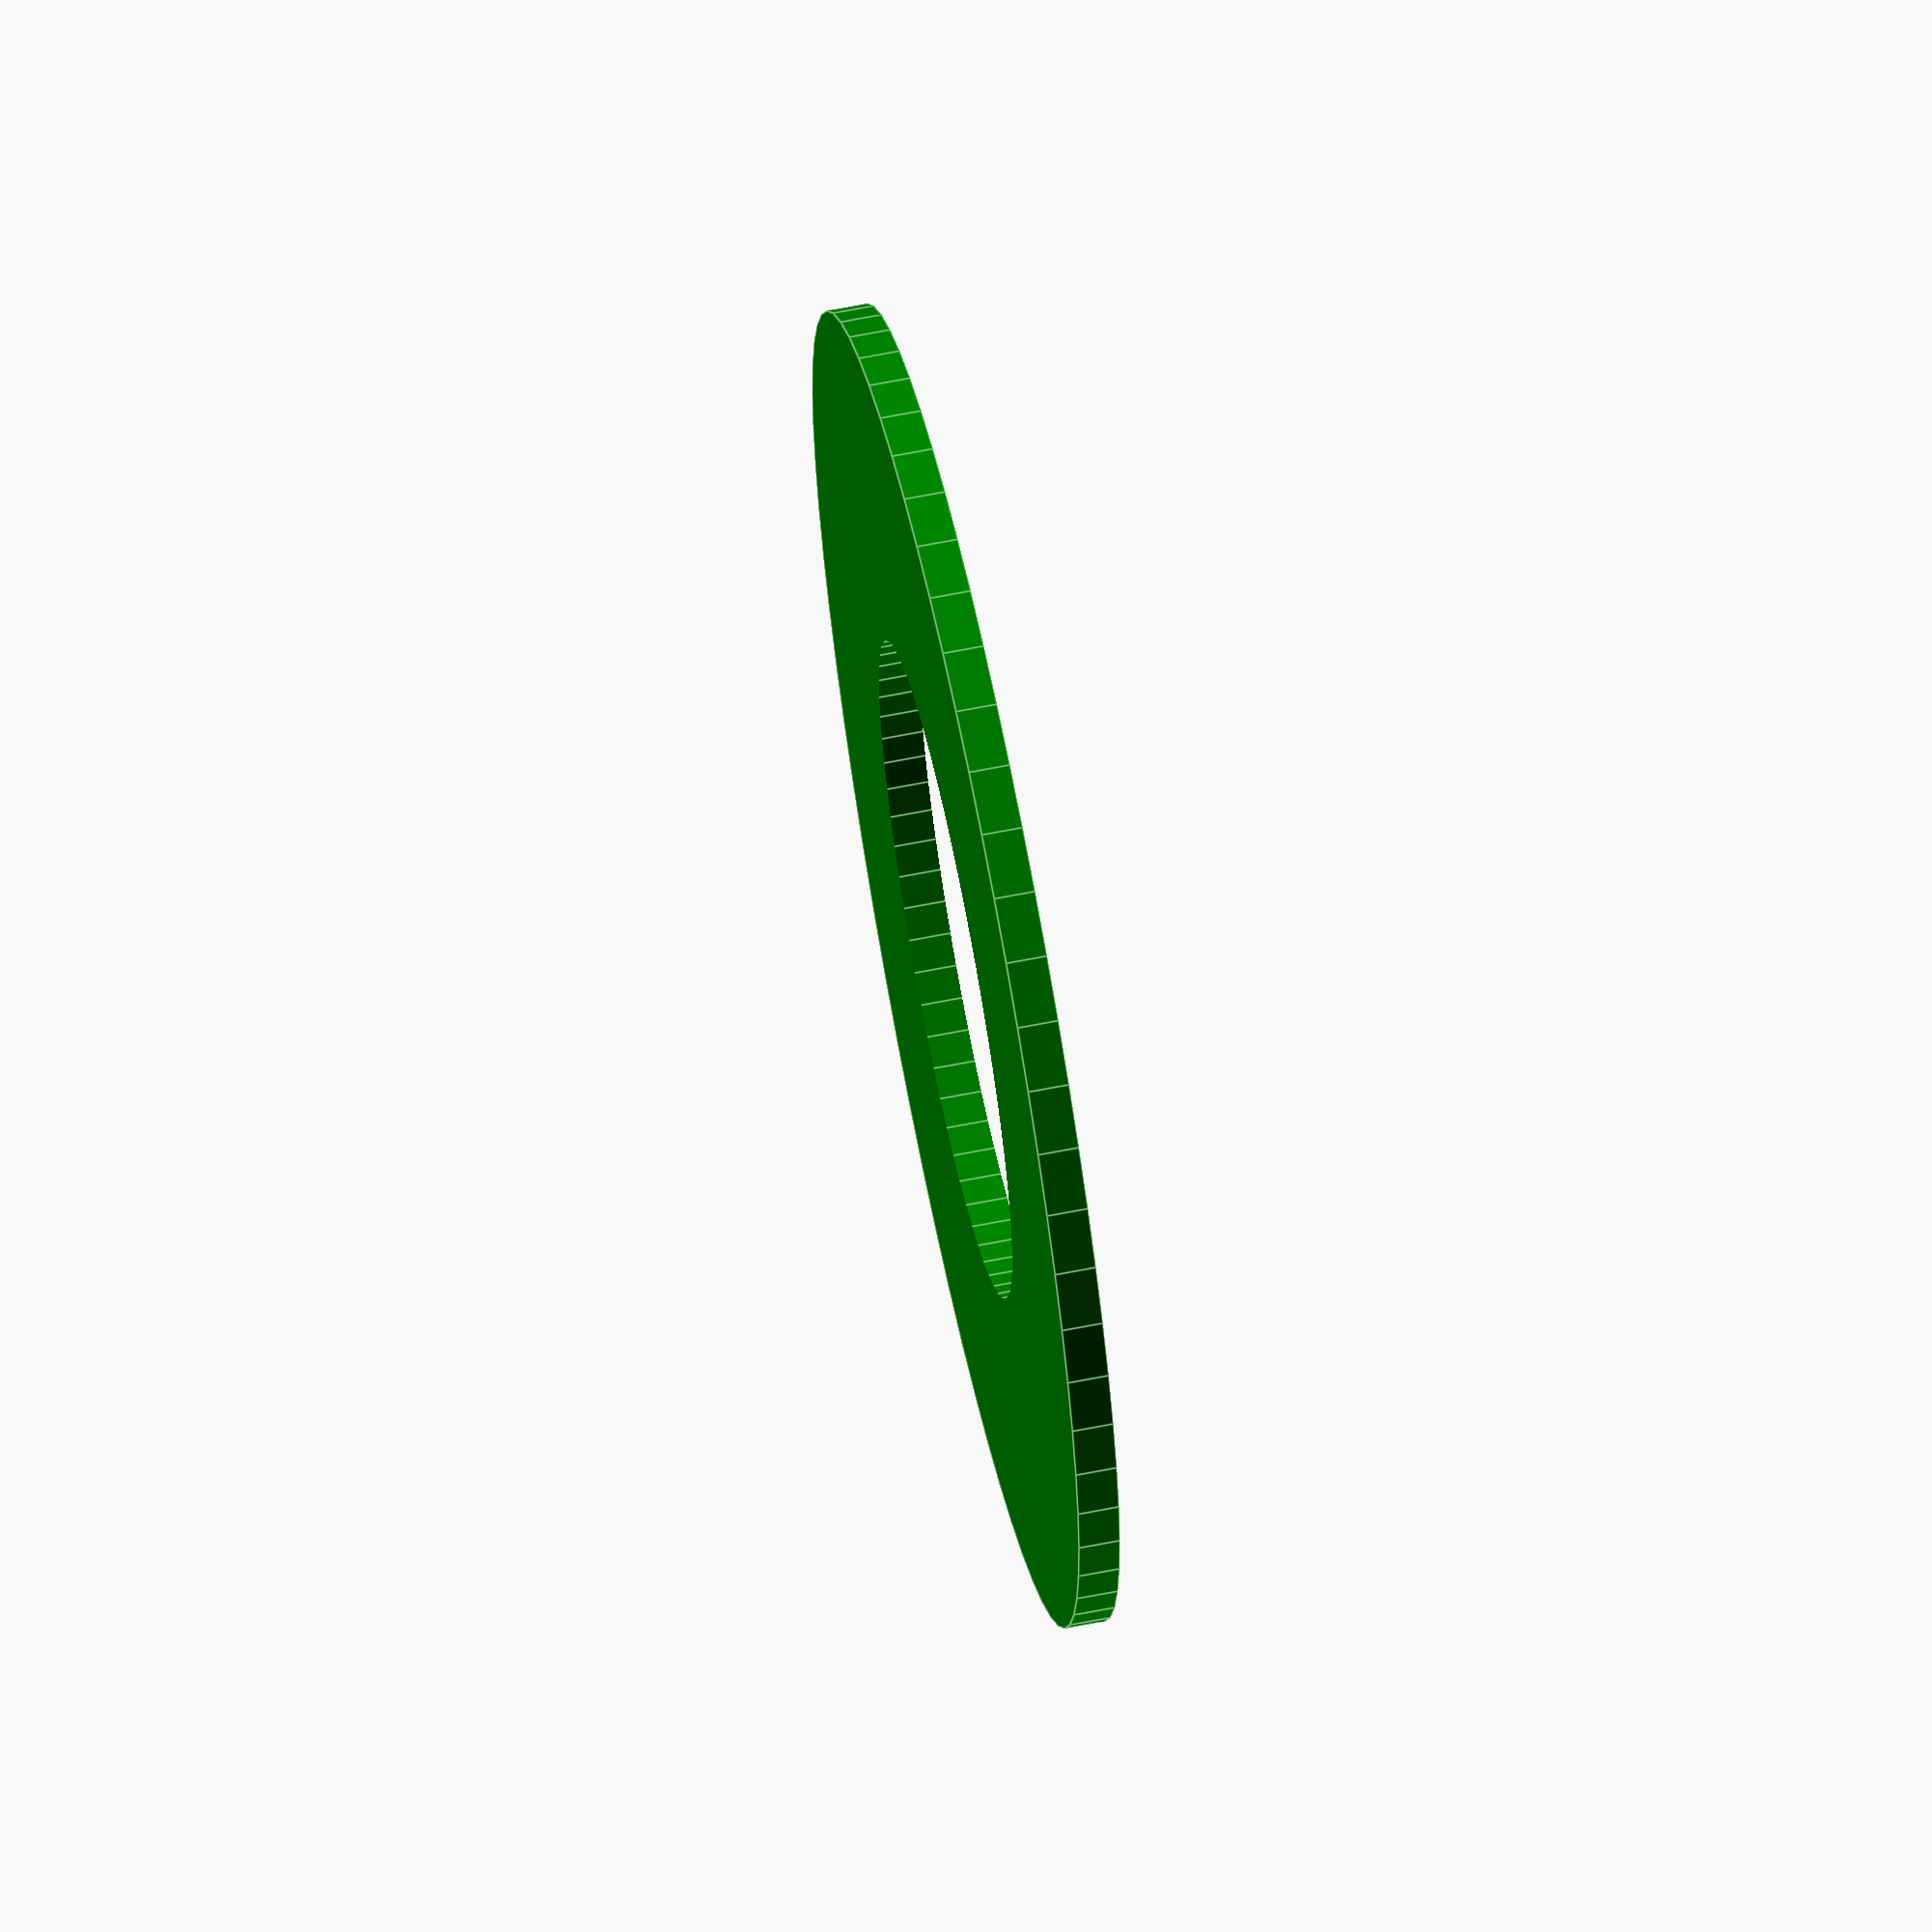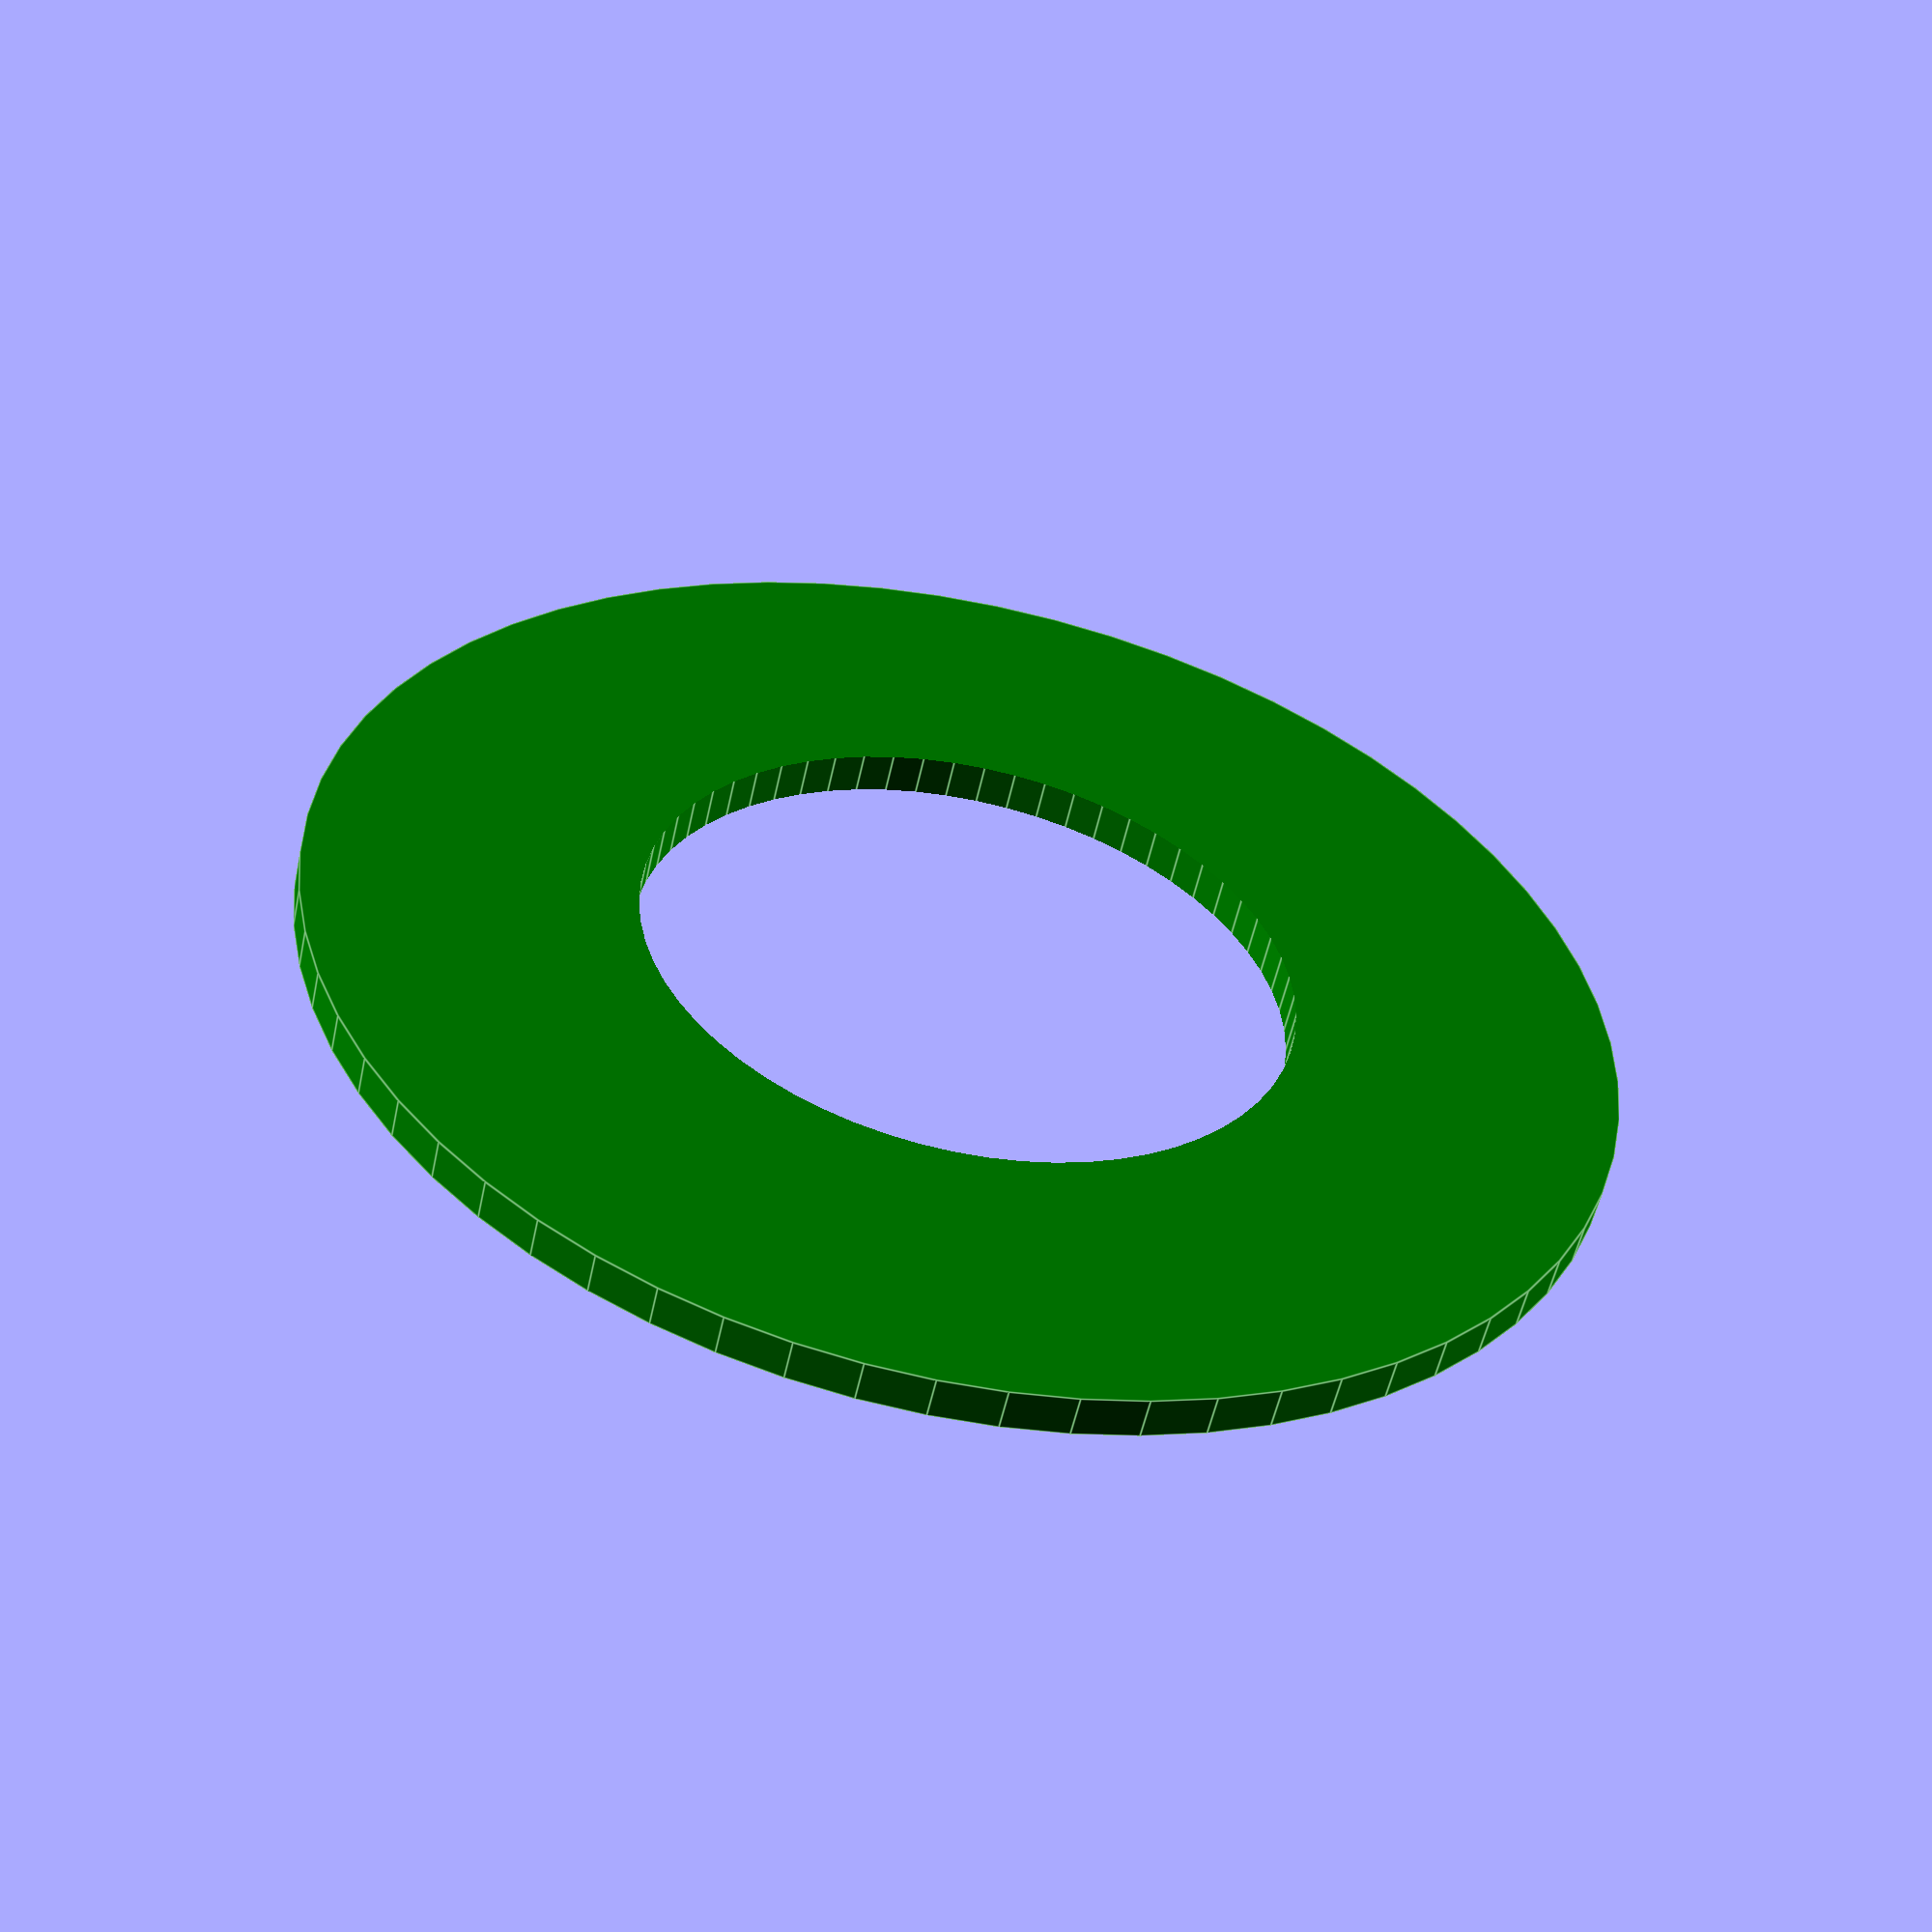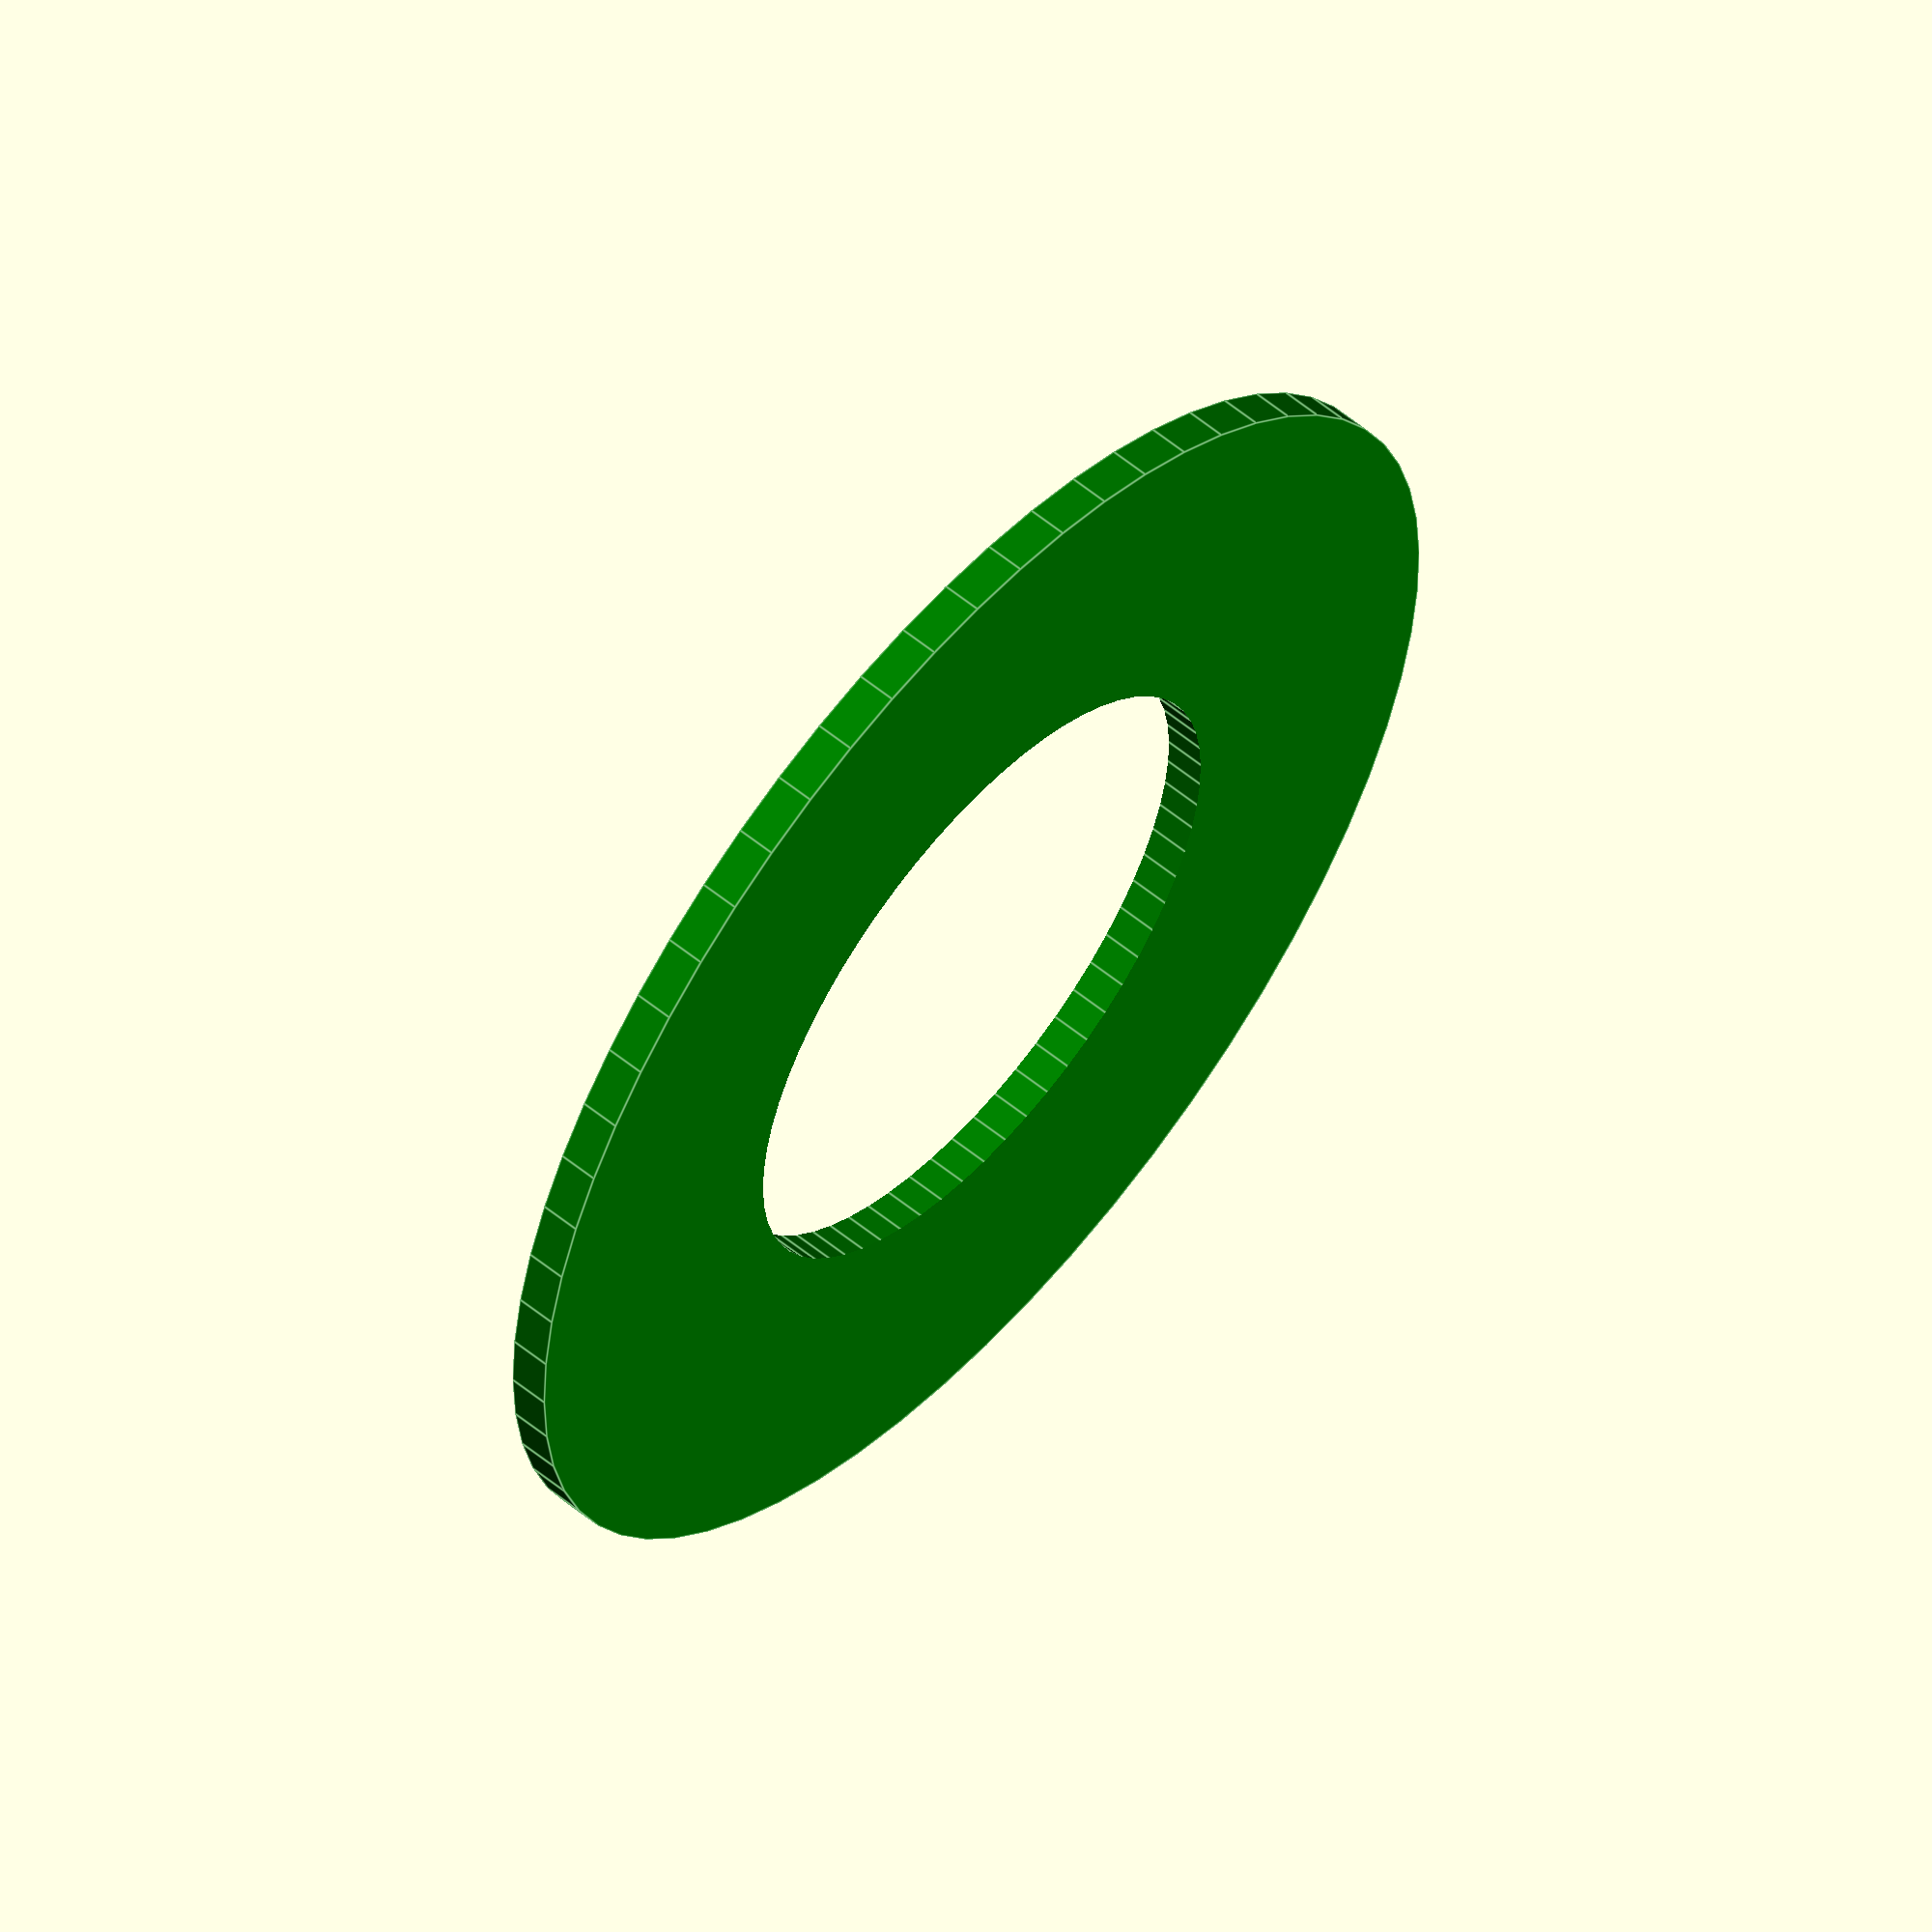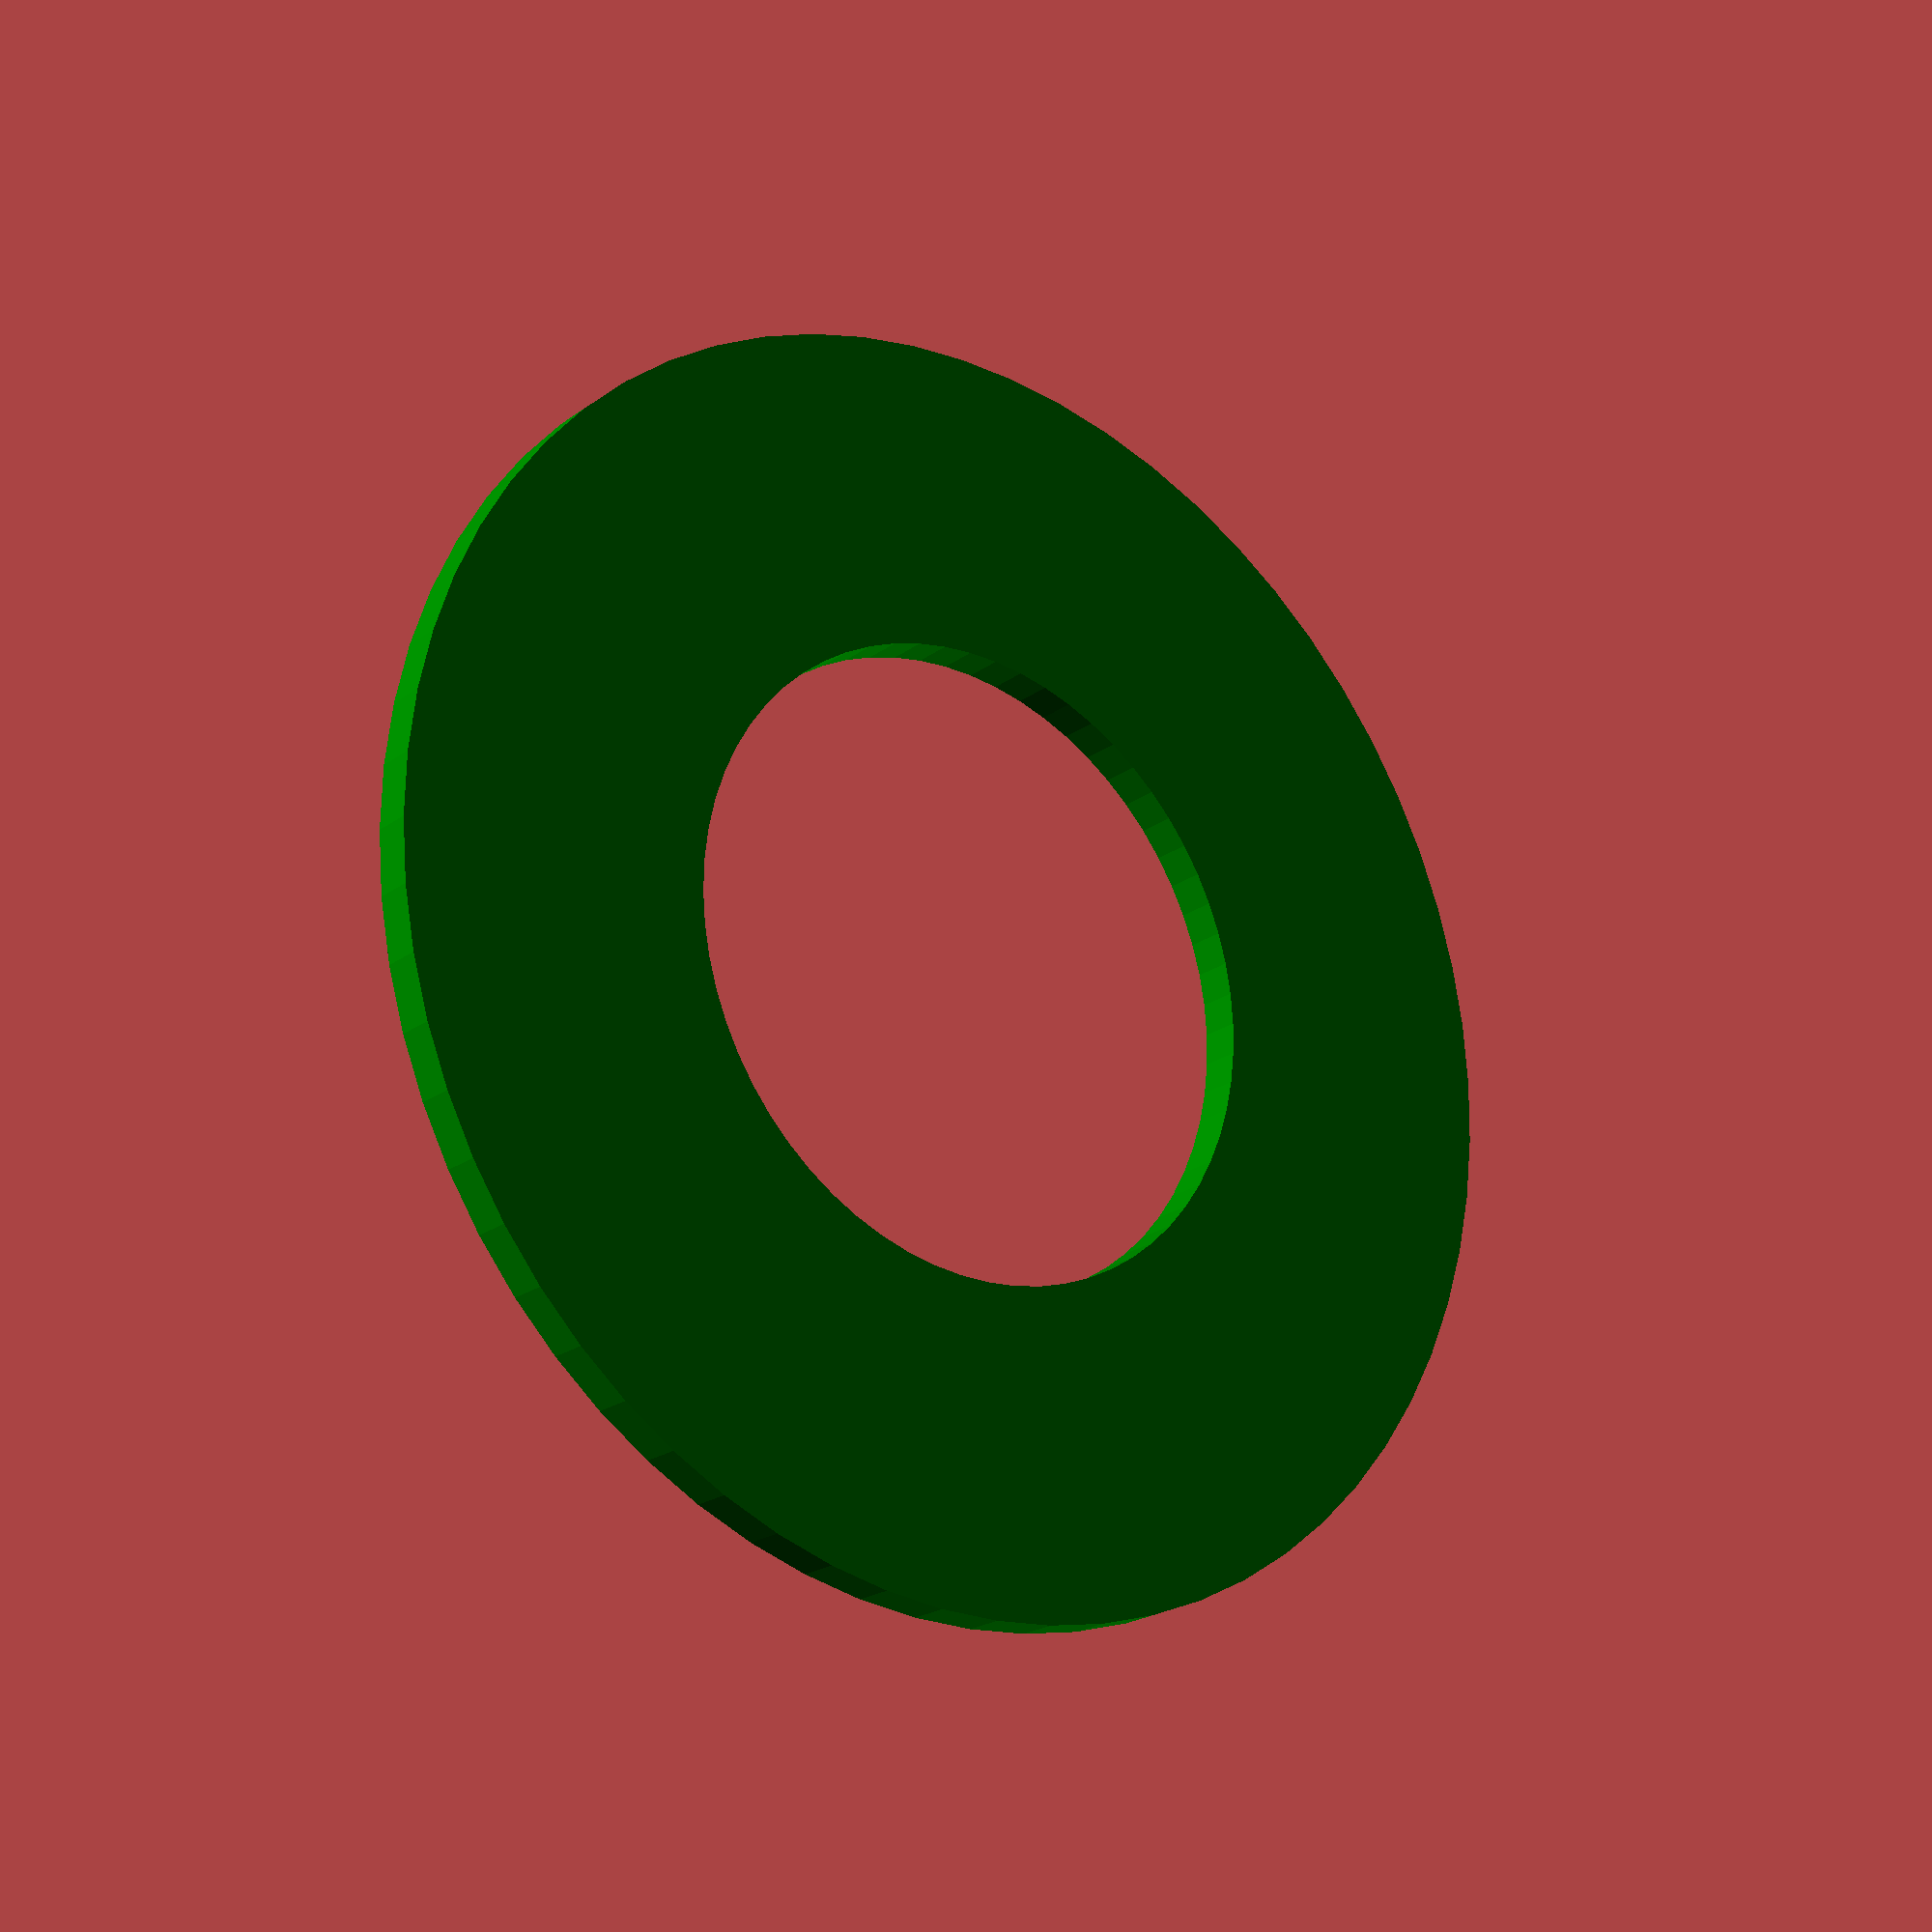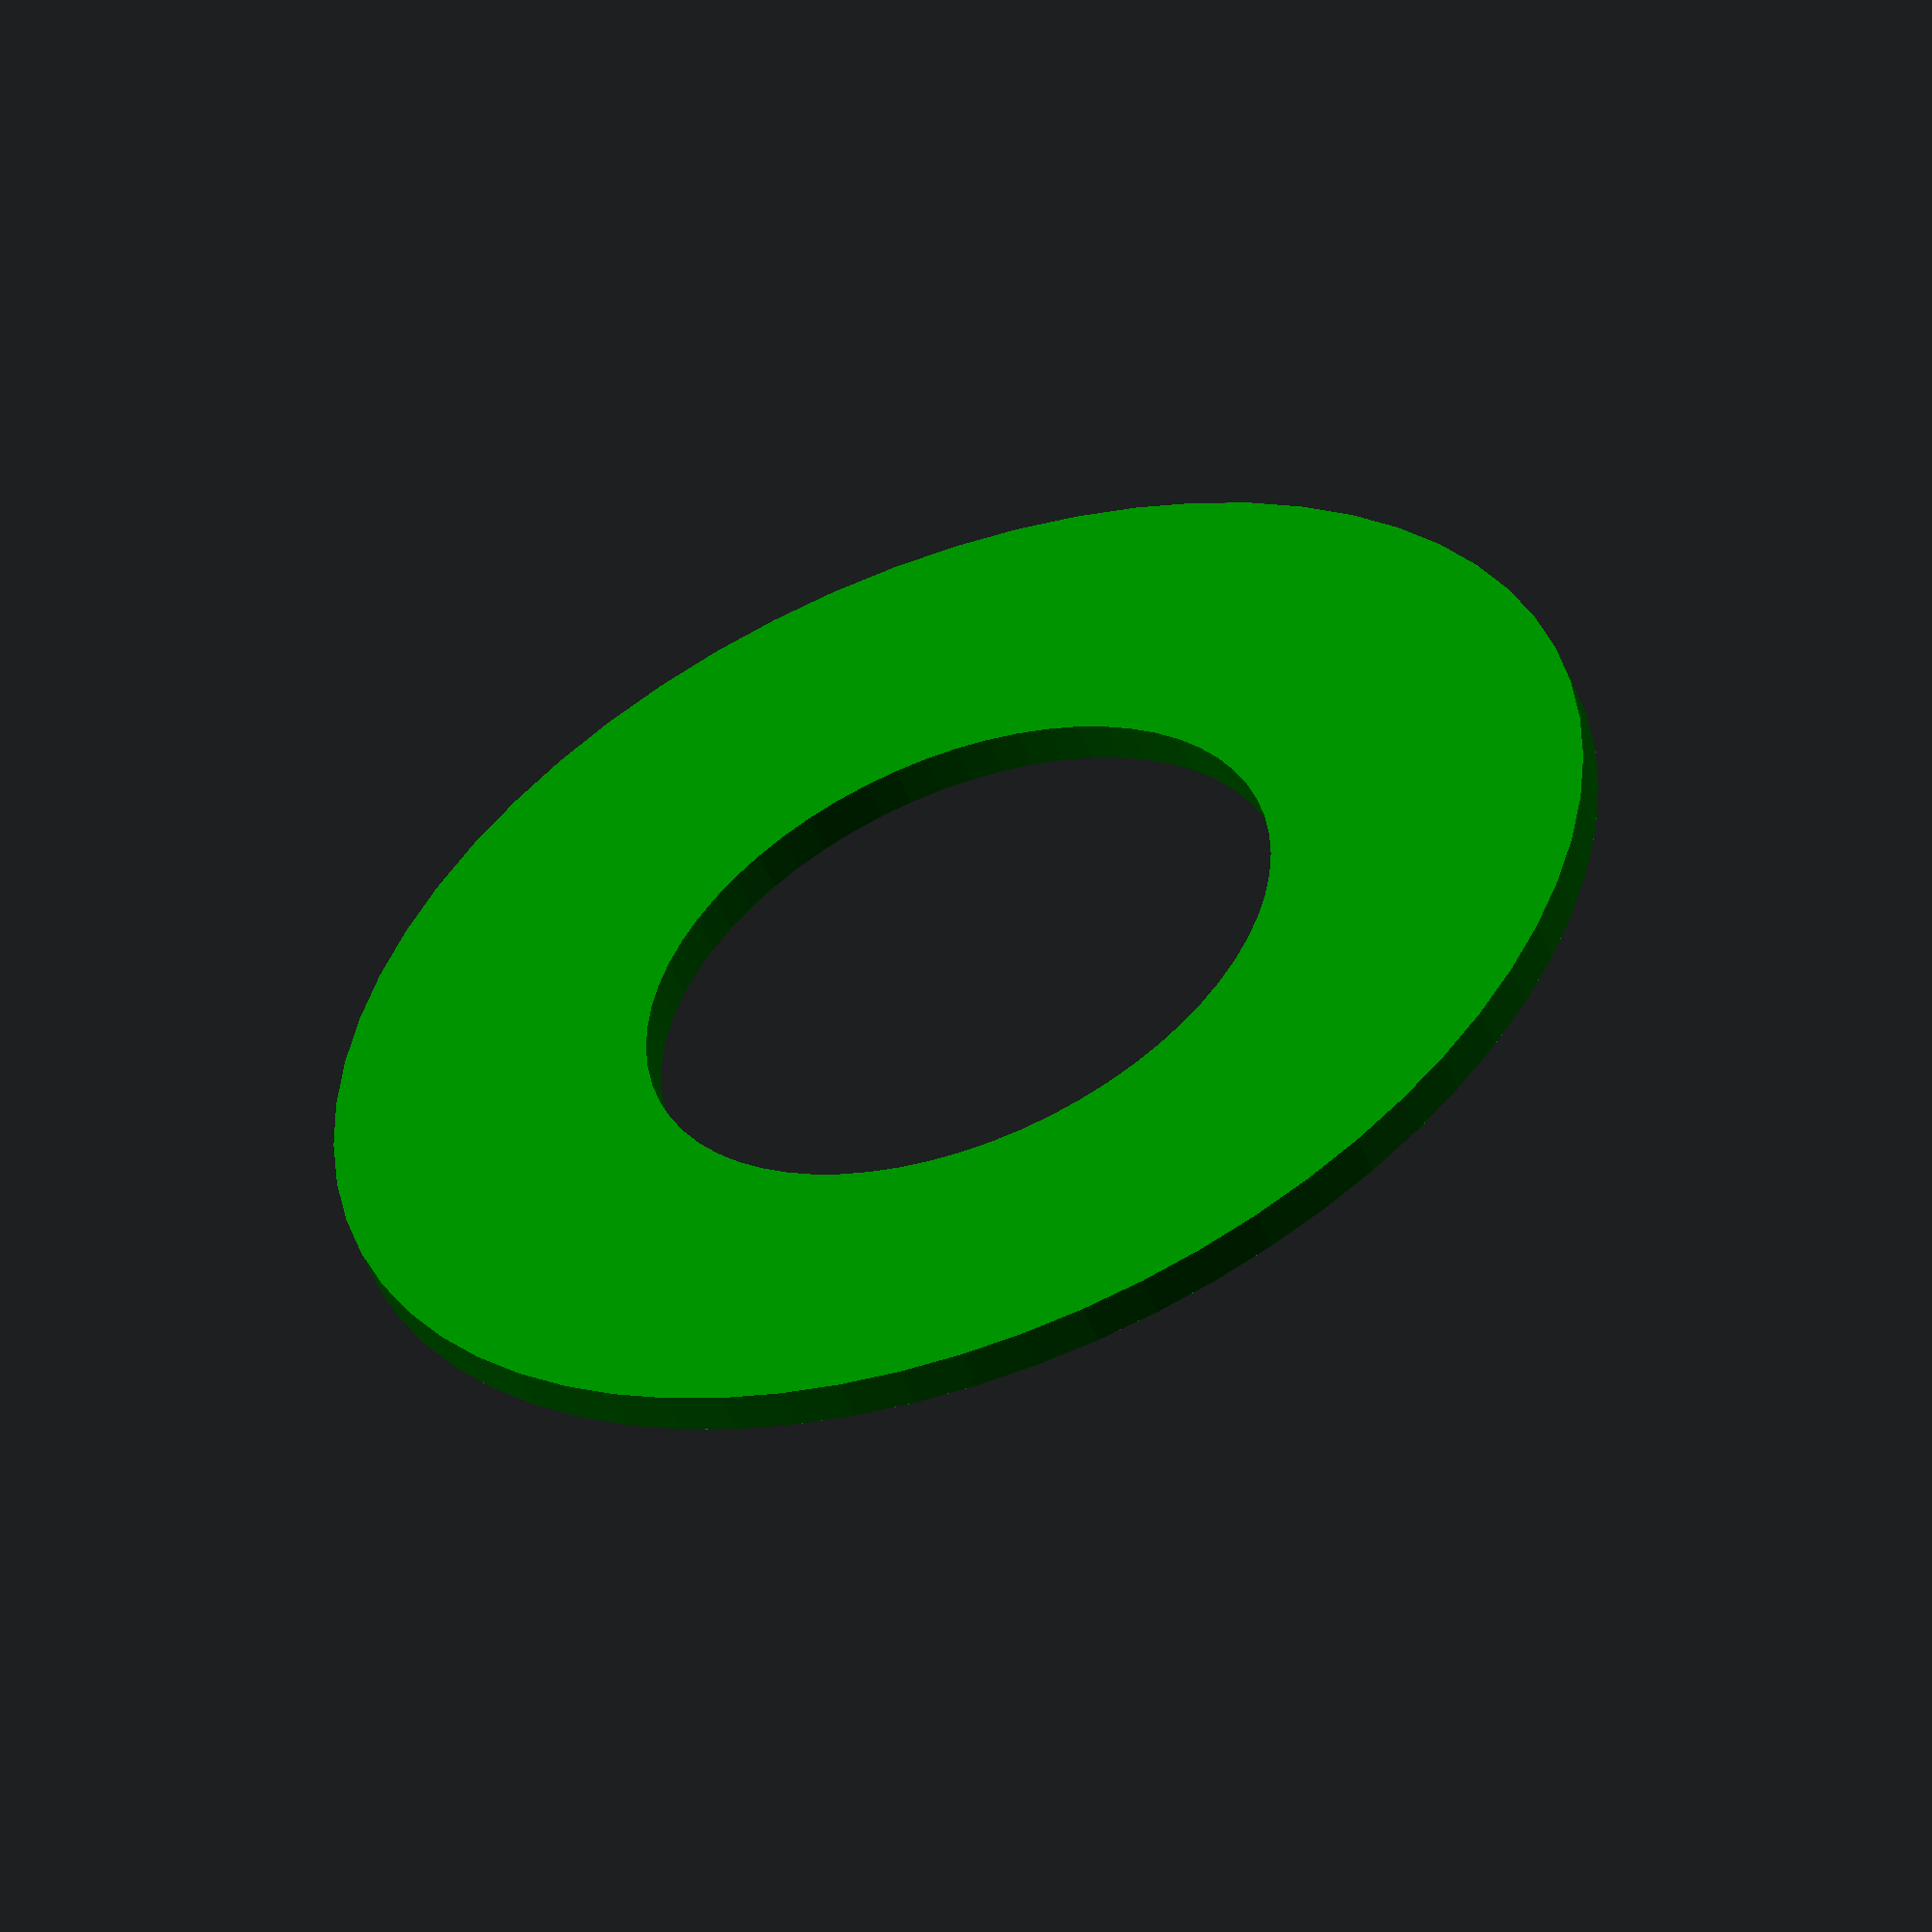
<openscad>
module BrakeDisc()
{
  $fn = 64;

  color("green")
  {
    /* TODO */
    difference()
    {
      cylinder(d=160, h=5, center=true);
      cylinder(d=80, h=6, center=true);
    }
  }
}

BrakeDisc();

</openscad>
<views>
elev=117.1 azim=68.6 roll=281.5 proj=o view=edges
elev=54.5 azim=284.2 roll=167.8 proj=p view=edges
elev=123.8 azim=321.2 roll=49.2 proj=o view=edges
elev=21.6 azim=69.3 roll=142.1 proj=p view=wireframe
elev=52.8 azim=22.2 roll=21.1 proj=o view=solid
</views>
